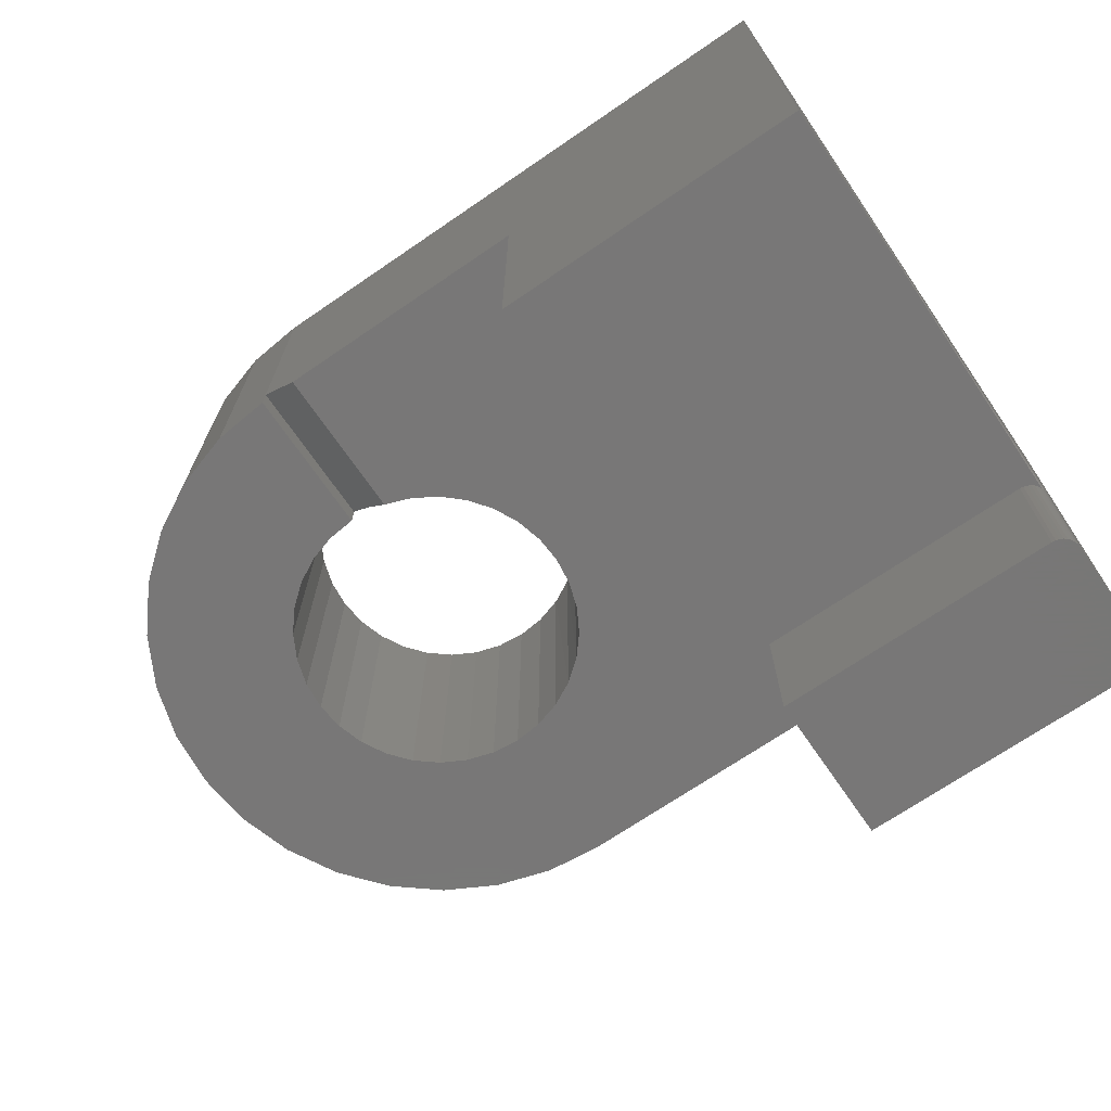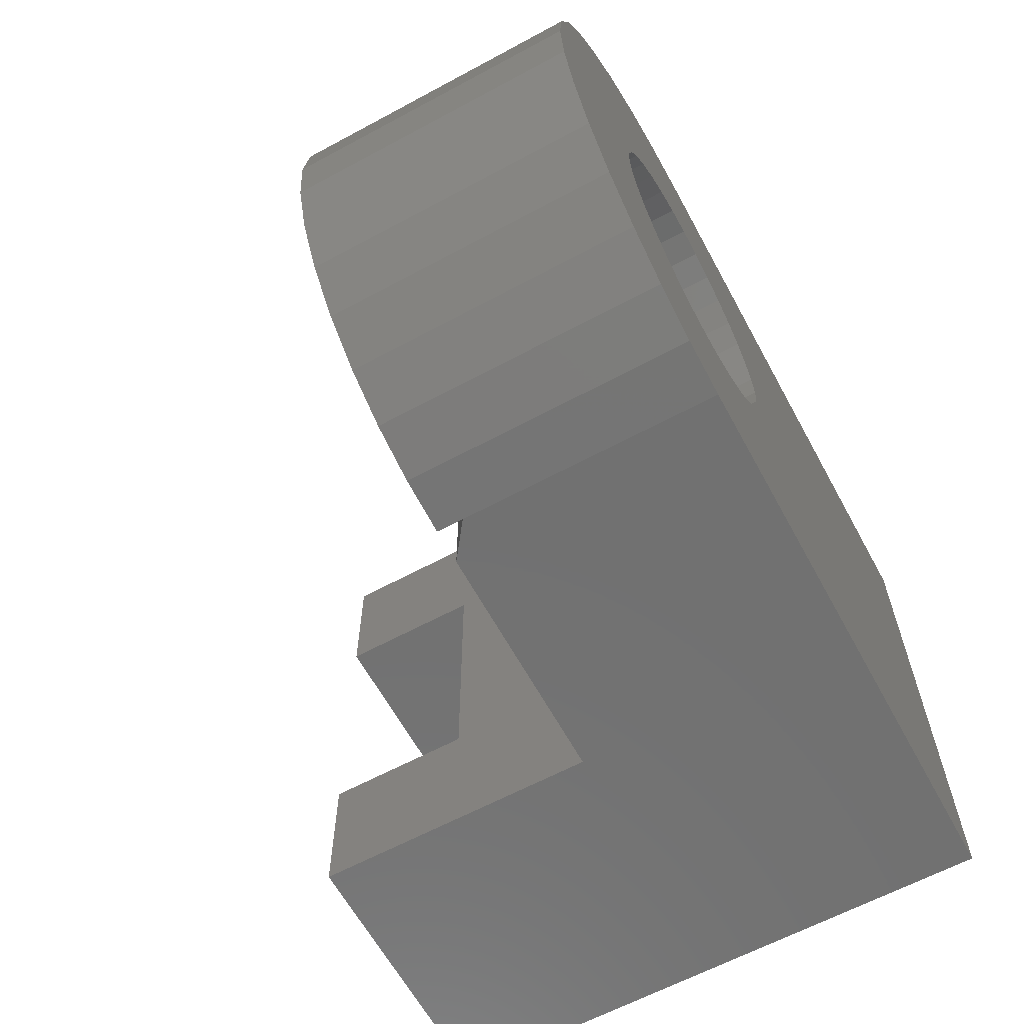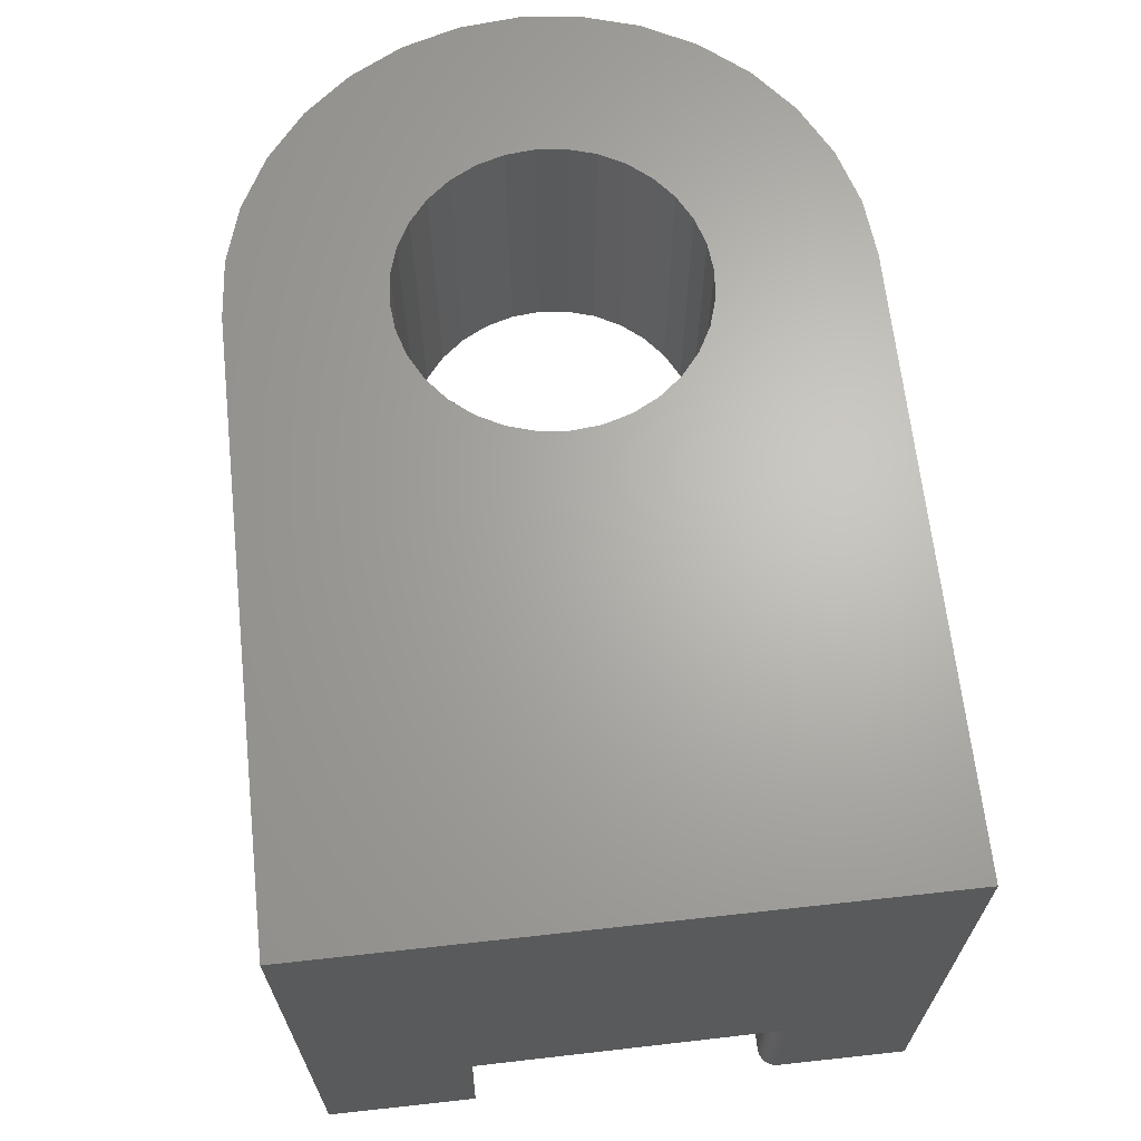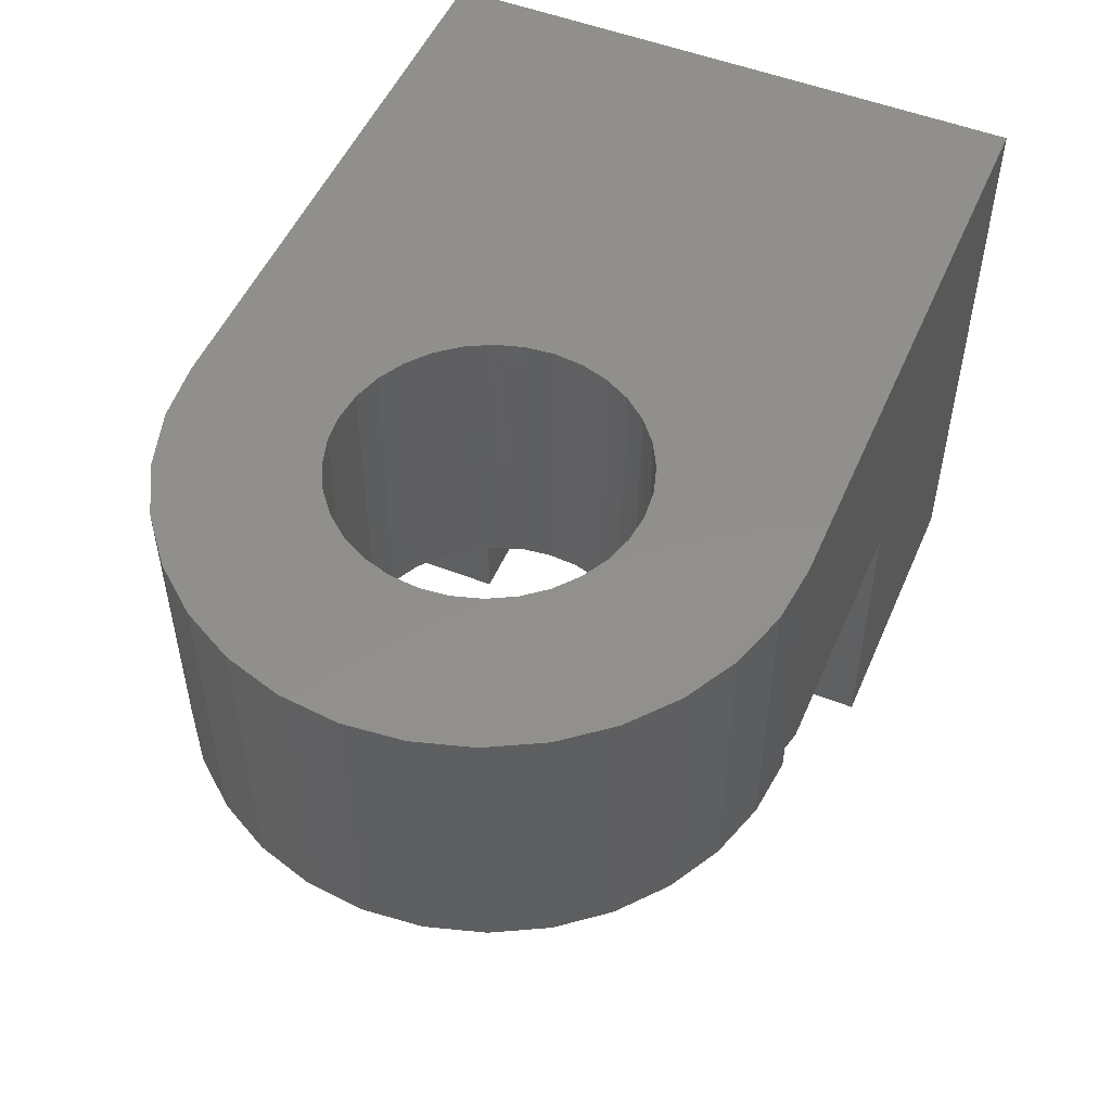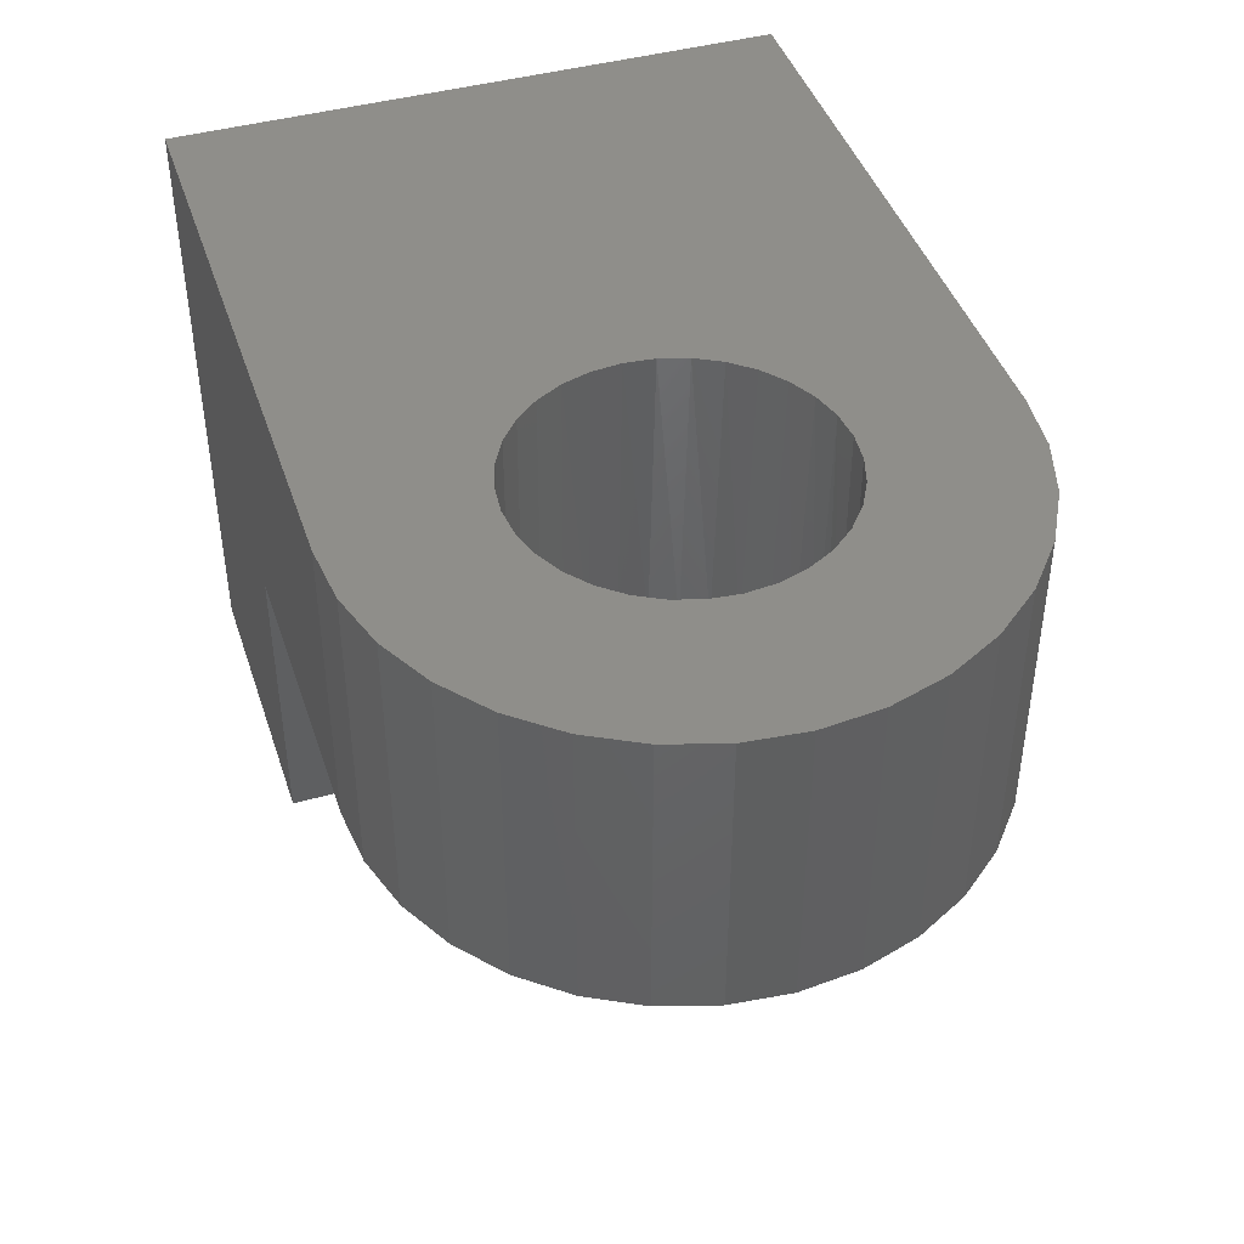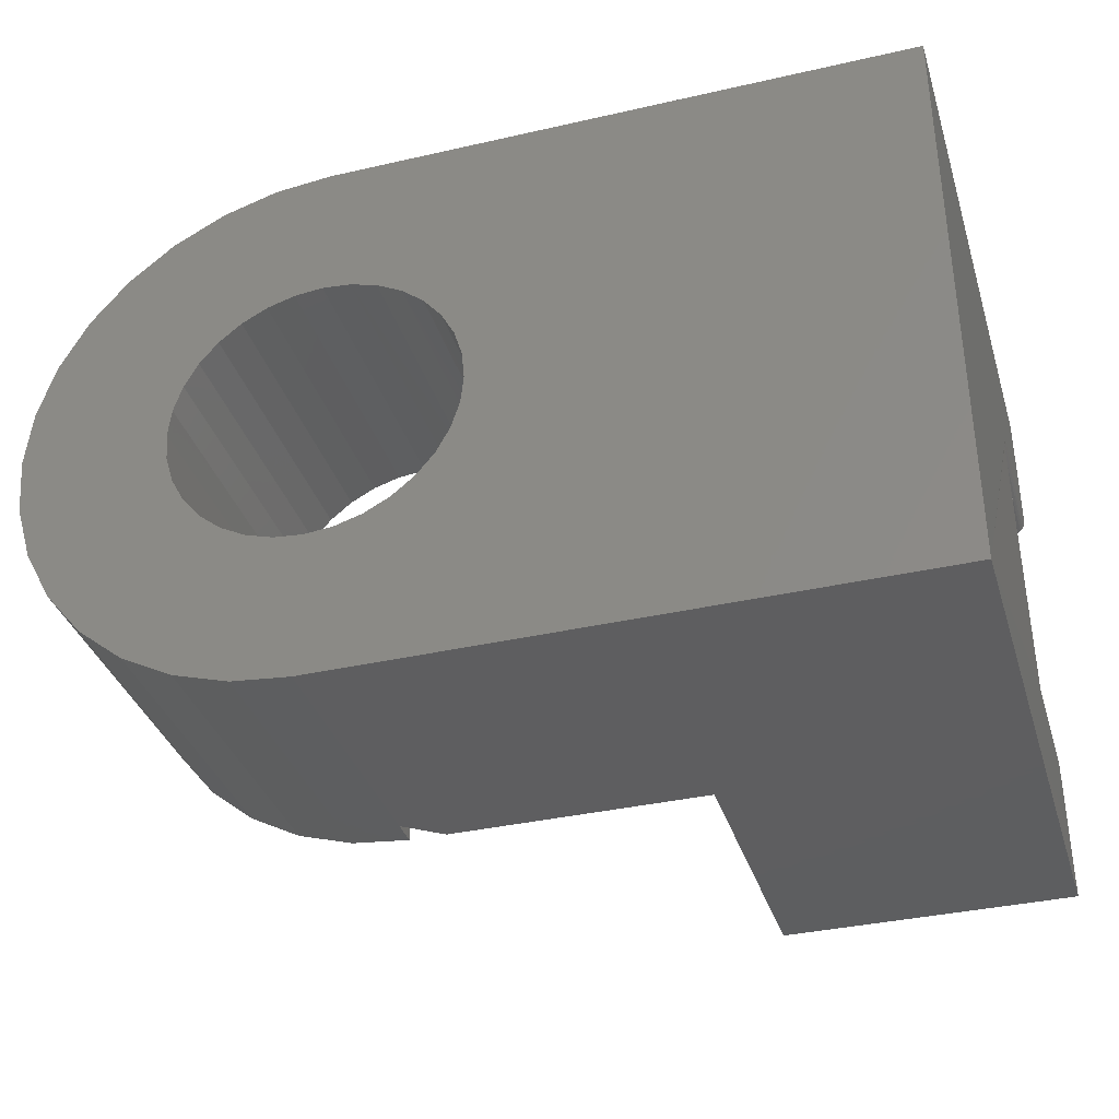
<metadata>
{"format":"stl","ext":"stl","renderer":"f3d","projection":"perspective","resolution":1024,"background":"white","views":[{"elev":-70.1,"azim":-145.6,"up":"+Y"},{"elev":-63.0,"azim":118.6,"up":"+Z"},{"elev":66.0,"azim":-96.3,"up":"+Y"},{"elev":51.4,"azim":113.1,"up":"+Y"},{"elev":43.6,"azim":72.0,"up":"+Y"},{"elev":-35.8,"azim":-163.3,"up":"+Z"}]}
</metadata>
<code>
# stl→obj: 134 verts, 268 faces
v 2.429e-17 -0.1237 0.1263
v 7.735e-18 -0.25 0.1263
v 0.25 -0.1237 0.1263
v 0.25 -0.25 0.1263
v 0.01562 -0.25 0.3737
v 0.01562 -0.1237 0.3737
v 0.25 -0.25 0.3737
v 0.25 -0.1237 0.3737
v 2.384e-17 -0.25 0.3893
v 0.25 -0.25 0.5
v 5.551e-17 -0.25 0.5
v 0.004576 -0.25 0.3783
v 0.006944 -0.25 0.3763
v 0.009646 -0.25 0.3749
v 0.01258 -0.25 0.374
v 0.0003002 -0.25 0.3863
v 0.001189 -0.25 0.3833
v 0.002633 -0.25 0.3806
v 0 0.25 0
v 0 -0.25 0
v 0.001189 -0.1237 0.3833
v 0.0003002 -0.1237 0.3863
v 2.429e-17 -0.1237 0.3893
v 3.062e-17 0.25 0.5
v 0.01258 -0.1237 0.374
v 0.009646 -0.1237 0.3749
v 0.006944 -0.1237 0.3763
v 0.004576 -0.1237 0.3783
v 0.002633 -0.1237 0.3806
v 0.7452 0.25 0.2988
v 0.6143 0.25 0.2973
v 0.6028 0.25 0.3187
v 0.731 0.25 0.1543
v 0.5687 0.25 0.1472
v 0.5875 0.25 0.1625
v 0.5 0.25 0.5
v 0.5 0.25 0.3737
v 0.4759 0.25 0.3713
v 0.4527 0.25 0.3643
v 0.4313 0.25 0.3528
v 0.3857 0.25 0.2973
v 0.3787 0.25 0.2741
v 0.3763 0.25 0.25
v 0.3787 0.25 0.2259
v 0.3857 0.25 0.2027
v 0.3972 0.25 0.1813
v 0.4125 0.25 0.1625
v 0.4313 0.25 0.1472
v 0.4527 0.25 0.1357
v 0.4759 0.25 0.1287
v 0.5 0.25 0.1263
v 0.5 0.25 -3.062e-17
v 0.4125 0.25 0.3375
v 0.3972 0.25 0.3187
v 0.5488 0.25 0.4952
v 0.5957 0.25 0.481
v 0.6389 0.25 0.4579
v 0.6768 0.25 0.4268
v 0.7079 0.25 0.3889
v 0.5241 0.25 0.3713
v 0.731 0.25 0.3457
v 0.5687 0.25 0.3528
v 0.5473 0.25 0.3643
v 0.7079 0.25 0.1111
v 0.5241 0.25 0.1287
v 0.5473 0.25 0.1357
v 0.6768 0.25 0.07322
v 0.6389 0.25 0.04213
v 0.5957 0.25 0.01903
v 0.5488 0.25 0.004804
v 0.5875 0.25 0.3375
v 0.6237 0.25 0.25
v 0.6213 0.25 0.2741
v 0.75 0.25 0.25
v 0.6143 0.25 0.2027
v 0.6213 0.25 0.2259
v 0.7452 0.25 0.2012
v 0.6028 0.25 0.1813
v 0.5 0 0.5
v 0.25 2.861e-18 0.5
v 0.5 0.02344 -3.062e-17
v 0.4688 0 -2.87e-17
v 0.25 0 -1.531e-17
v 0.25 -0.25 0
v 0.6028 1.142e-17 0.3187
v 0.6143 1.269e-17 0.2973
v 0.7452 2.722e-17 0.2988
v 0.5875 9.71e-18 0.1625
v 0.5687 7.629e-18 0.1472
v 0.731 2.564e-17 0.1543
v 0.4688 0 0.1303
v 0.4464 0 0.1385
v 0.4261 0 0.1508
v 0.4085 0 0.1668
v 0.3943 0 0.1858
v 0.384 0 0.2072
v 0.3779 0 0.2302
v 0.3764 0 0.2539
v 0.5 0 0.3737
v 0.5241 2.679e-18 0.3713
v 0.7079 2.308e-17 0.3889
v 0.6768 1.963e-17 0.4268
v 0.6389 1.542e-17 0.4579
v 0.5957 1.062e-17 0.481
v 0.3794 0 0.2775
v 0.3869 0 0.3
v 0.3985 0 0.3207
v 0.4139 0 0.3388
v 0.4325 0 0.3536
v 0.5473 5.255e-18 0.3643
v 0.5687 7.629e-18 0.3528
v 0.731 2.564e-17 0.3457
v 0.7079 2.308e-17 0.1111
v 0.5473 5.255e-18 0.1357
v 0.5241 2.679e-18 0.1287
v 0.5 -3.363e-33 0.1263
v 0.5 -6.798e-33 0
v 0.5488 5.415e-18 0.004804
v 0.5957 1.062e-17 0.01903
v 0.6389 1.542e-17 0.04213
v 0.6768 1.963e-17 0.07322
v 0.4763 0 0.3714
v 0.5488 5.415e-18 0.4952
v 0.4536 0 0.3646
v 0.5875 9.71e-18 0.3375
v 0.75 2.776e-17 0.25
v 0.6213 1.347e-17 0.2741
v 0.6237 1.373e-17 0.25
v 0.7452 2.722e-17 0.2012
v 0.6213 1.347e-17 0.2259
v 0.6143 1.269e-17 0.2027
v 0.6028 1.142e-17 0.1813
v 0.5 0.02344 0.1263
v 0.4843 0.01166 0.1273
f 1 2 3
f 3 2 4
f 5 6 7
f 7 6 8
f 9 10 11
f 12 13 14
f 12 14 15
f 12 15 5
f 7 10 9
f 7 9 16
f 7 16 17
f 7 17 18
f 7 18 12
f 7 12 5
f 19 20 2
f 19 2 1
f 19 1 21
f 19 21 22
f 19 22 23
f 19 23 24
f 24 23 11
f 11 23 9
f 1 3 8
f 1 8 6
f 1 6 25
f 1 25 26
f 1 26 27
f 1 27 28
f 1 28 29
f 1 29 21
f 30 31 32
f 33 34 35
f 36 37 38
f 36 38 39
f 36 39 40
f 19 41 42
f 19 42 43
f 19 43 44
f 19 44 45
f 19 45 46
f 19 46 47
f 19 47 48
f 19 48 49
f 19 49 50
f 19 50 51
f 19 51 52
f 24 36 40
f 24 40 53
f 24 53 54
f 24 54 41
f 24 41 19
f 37 36 55
f 37 55 56
f 37 56 57
f 37 57 58
f 37 58 59
f 37 59 60
f 59 61 62
f 59 62 63
f 59 63 60
f 64 51 65
f 64 65 66
f 64 66 34
f 64 34 33
f 51 64 67
f 51 67 68
f 51 68 69
f 51 69 70
f 51 70 52
f 62 61 71
f 71 61 30
f 71 30 32
f 72 73 74
f 74 73 31
f 74 31 30
f 75 76 77
f 77 76 72
f 77 72 74
f 35 78 33
f 33 78 75
f 33 75 77
f 9 23 16
f 16 23 22
f 16 22 17
f 17 22 21
f 17 21 18
f 18 21 29
f 18 29 12
f 12 29 28
f 12 28 13
f 13 28 27
f 13 27 14
f 14 27 26
f 14 26 15
f 15 26 25
f 15 25 5
f 5 25 6
f 36 24 79
f 79 24 80
f 24 11 80
f 80 11 10
f 81 82 52
f 52 82 83
f 52 83 19
f 19 83 84
f 19 84 20
f 4 2 84
f 84 2 20
f 10 7 80
f 80 7 8
f 80 8 83
f 83 8 3
f 83 3 84
f 84 3 4
f 85 86 87
f 88 89 90
f 83 82 91
f 83 91 92
f 83 92 93
f 83 93 94
f 83 94 95
f 83 95 96
f 83 96 97
f 83 97 98
f 99 100 101
f 99 101 102
f 99 102 103
f 99 103 104
f 80 83 98
f 80 98 105
f 80 105 106
f 80 106 107
f 80 107 108
f 80 108 109
f 80 109 79
f 101 100 110
f 101 110 111
f 101 111 112
f 113 90 89
f 113 89 114
f 113 114 115
f 113 115 116
f 116 117 118
f 116 118 119
f 116 119 120
f 116 120 121
f 116 121 113
f 99 104 122
f 122 104 123
f 122 123 124
f 124 123 79
f 124 79 109
f 85 87 125
f 125 87 112
f 125 112 111
f 87 86 126
f 126 86 127
f 126 127 128
f 126 128 129
f 129 128 130
f 129 130 131
f 129 131 90
f 90 131 132
f 90 132 88
f 133 81 116
f 116 81 117
f 81 133 82
f 82 133 134
f 82 134 91
f 92 49 48
f 48 93 92
f 93 48 47
f 47 94 93
f 94 47 46
f 46 95 94
f 95 46 45
f 45 96 95
f 96 45 44
f 44 97 96
f 97 44 43
f 43 98 97
f 98 43 42
f 42 105 98
f 105 42 41
f 41 106 105
f 106 41 54
f 54 107 106
f 107 54 53
f 53 108 107
f 108 53 40
f 91 134 50
f 91 50 49
f 91 49 92
f 134 133 50
f 50 133 51
f 108 40 109
f 109 40 39
f 109 39 124
f 124 39 38
f 124 38 122
f 122 38 37
f 122 37 99
f 133 65 51
f 72 127 73
f 73 127 86
f 73 86 31
f 31 86 85
f 31 85 32
f 32 85 125
f 32 125 71
f 71 125 111
f 71 111 62
f 62 111 110
f 62 110 63
f 63 110 100
f 63 100 60
f 60 100 99
f 60 99 37
f 127 72 128
f 128 72 76
f 128 76 130
f 130 76 75
f 130 75 131
f 131 75 78
f 131 78 132
f 132 78 35
f 132 35 88
f 88 35 34
f 88 34 89
f 89 34 66
f 89 66 114
f 114 66 65
f 114 65 115
f 115 65 133
f 115 133 116
f 52 70 81
f 36 79 55
f 55 79 123
f 55 123 56
f 56 123 104
f 56 104 57
f 57 104 103
f 57 103 58
f 58 103 102
f 58 102 59
f 59 102 101
f 59 101 61
f 61 101 112
f 61 112 30
f 30 112 87
f 30 87 74
f 74 87 126
f 74 126 77
f 77 126 129
f 77 129 33
f 33 129 90
f 33 90 64
f 64 90 113
f 64 113 67
f 67 113 121
f 67 121 68
f 68 121 120
f 68 120 69
f 69 120 119
f 69 119 70
f 70 119 118
f 70 118 81
f 81 118 117

</code>
